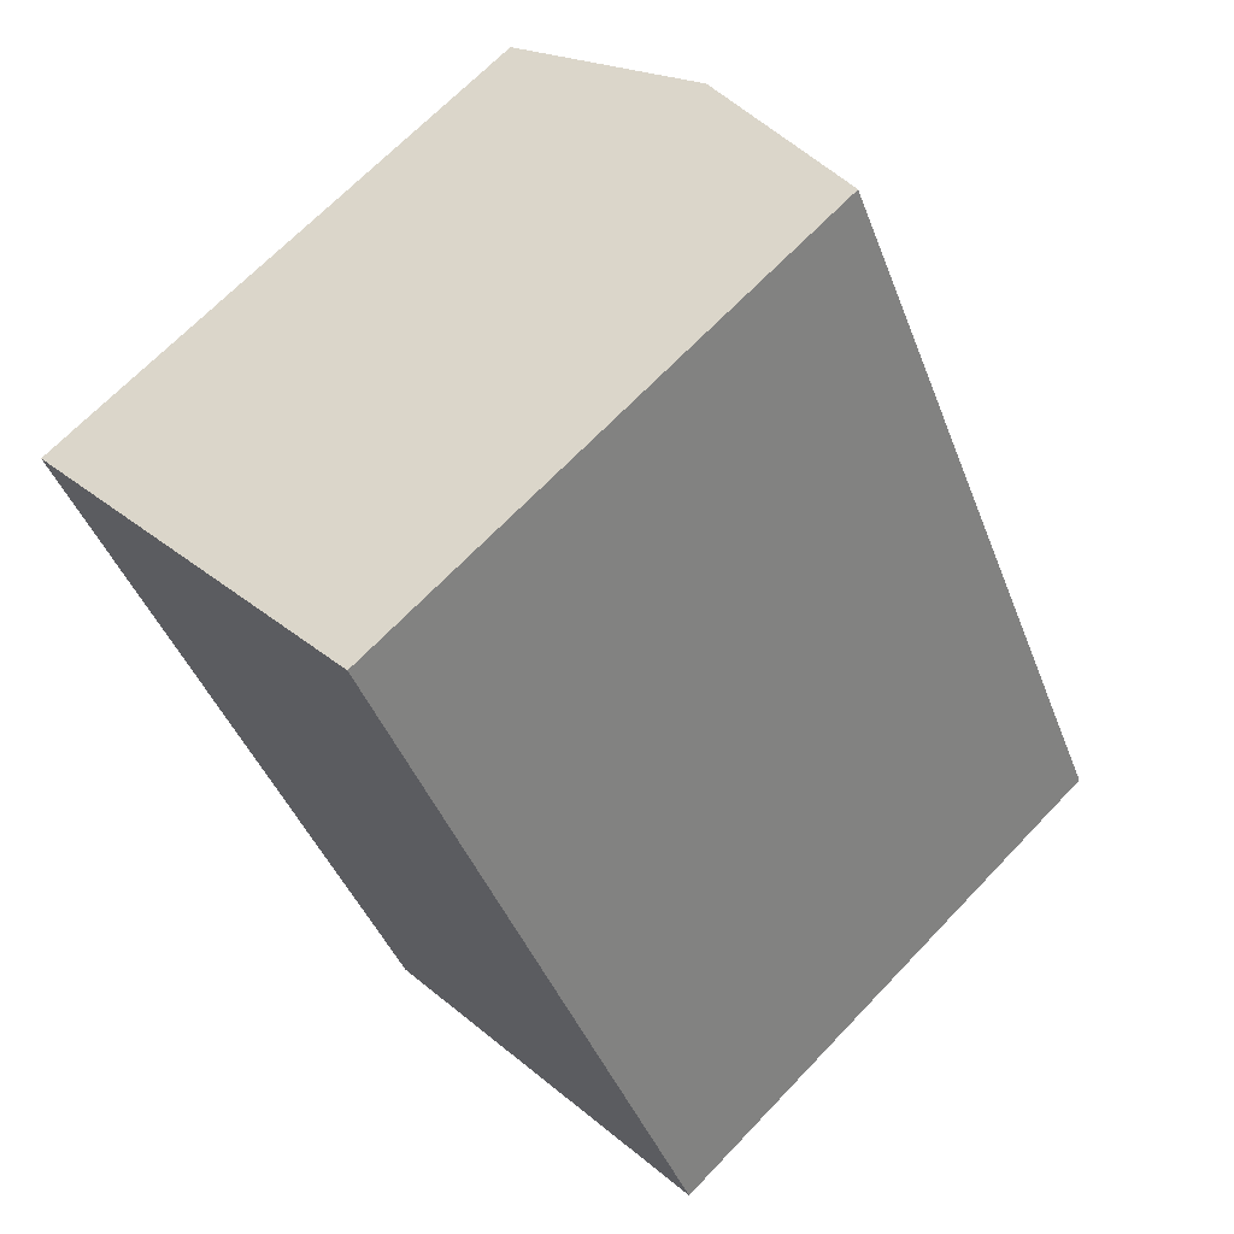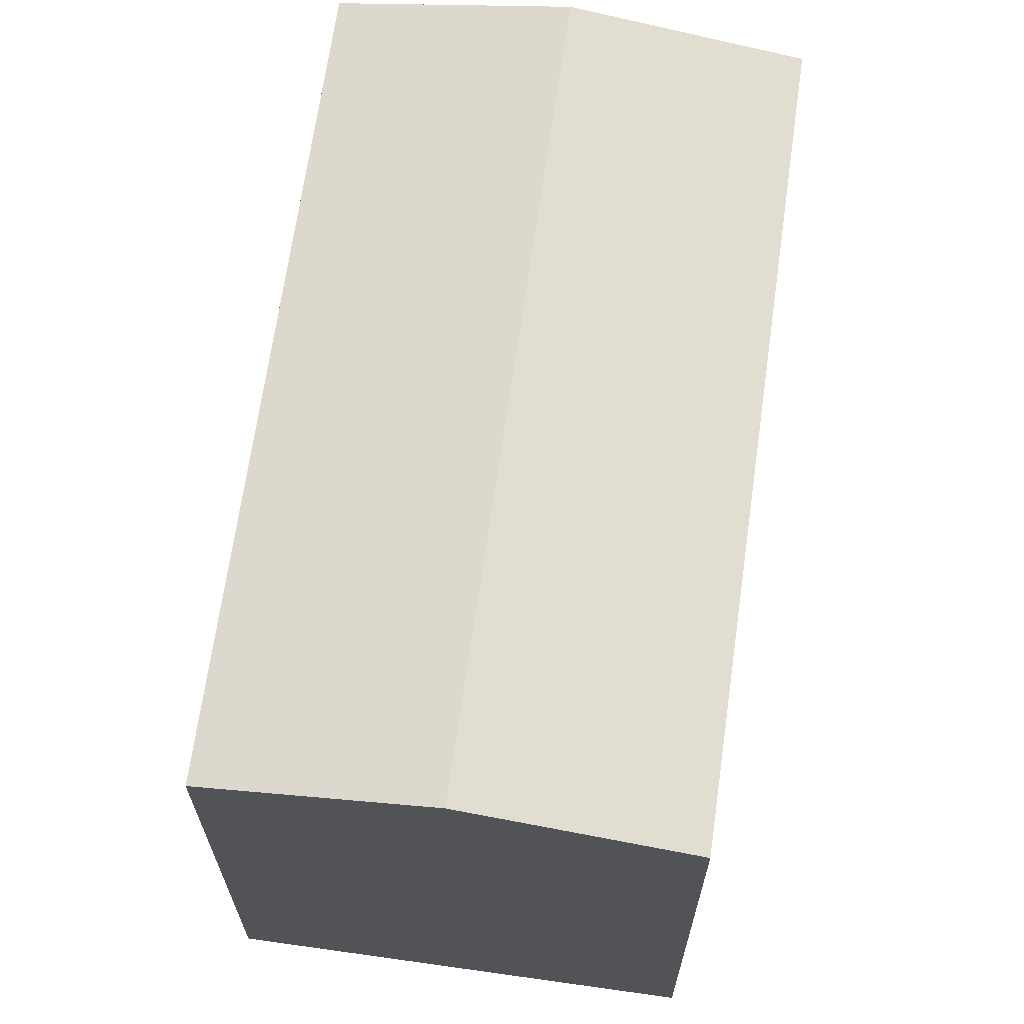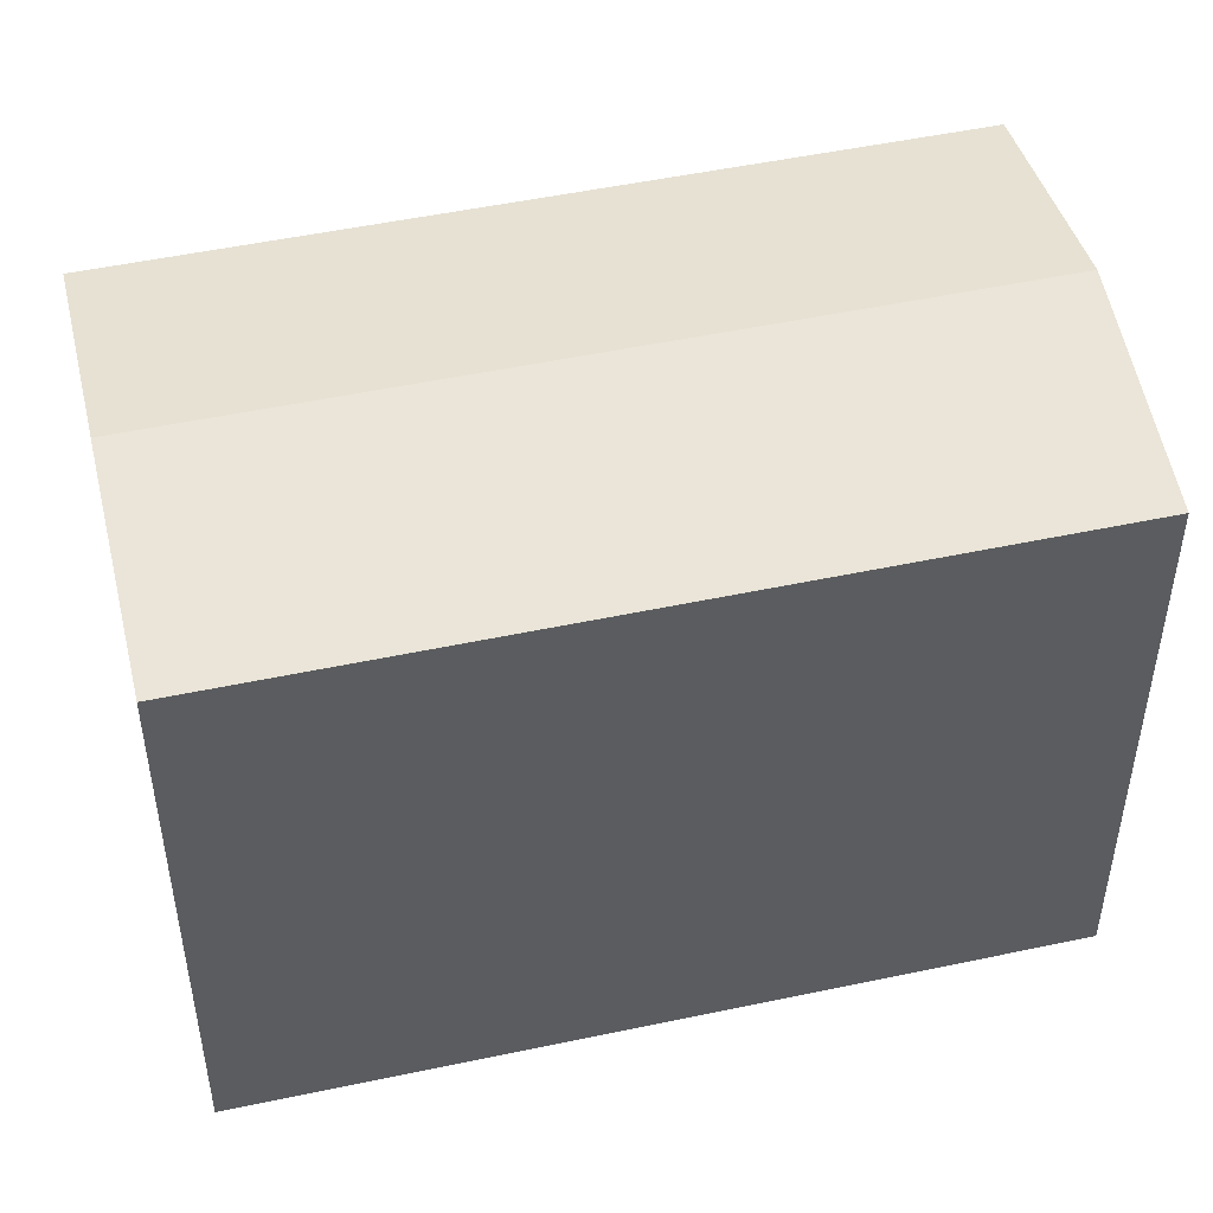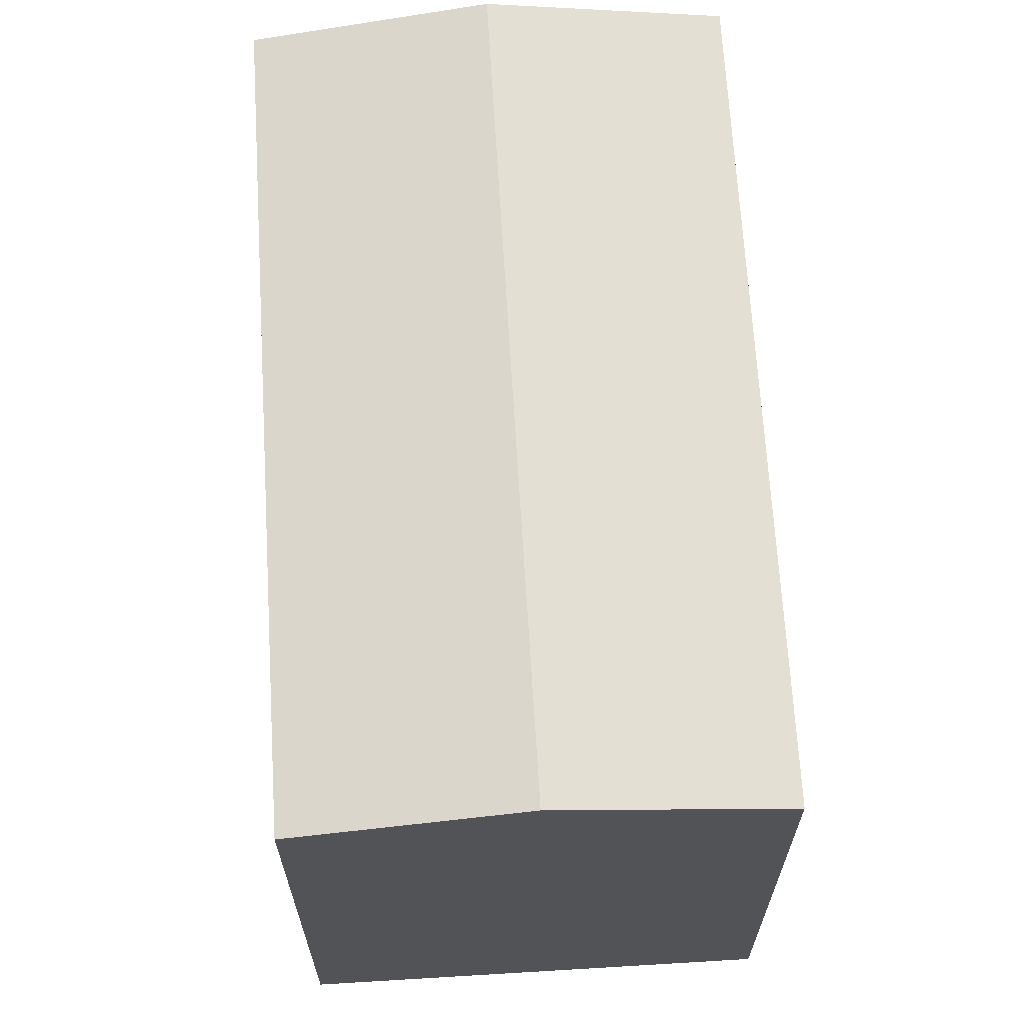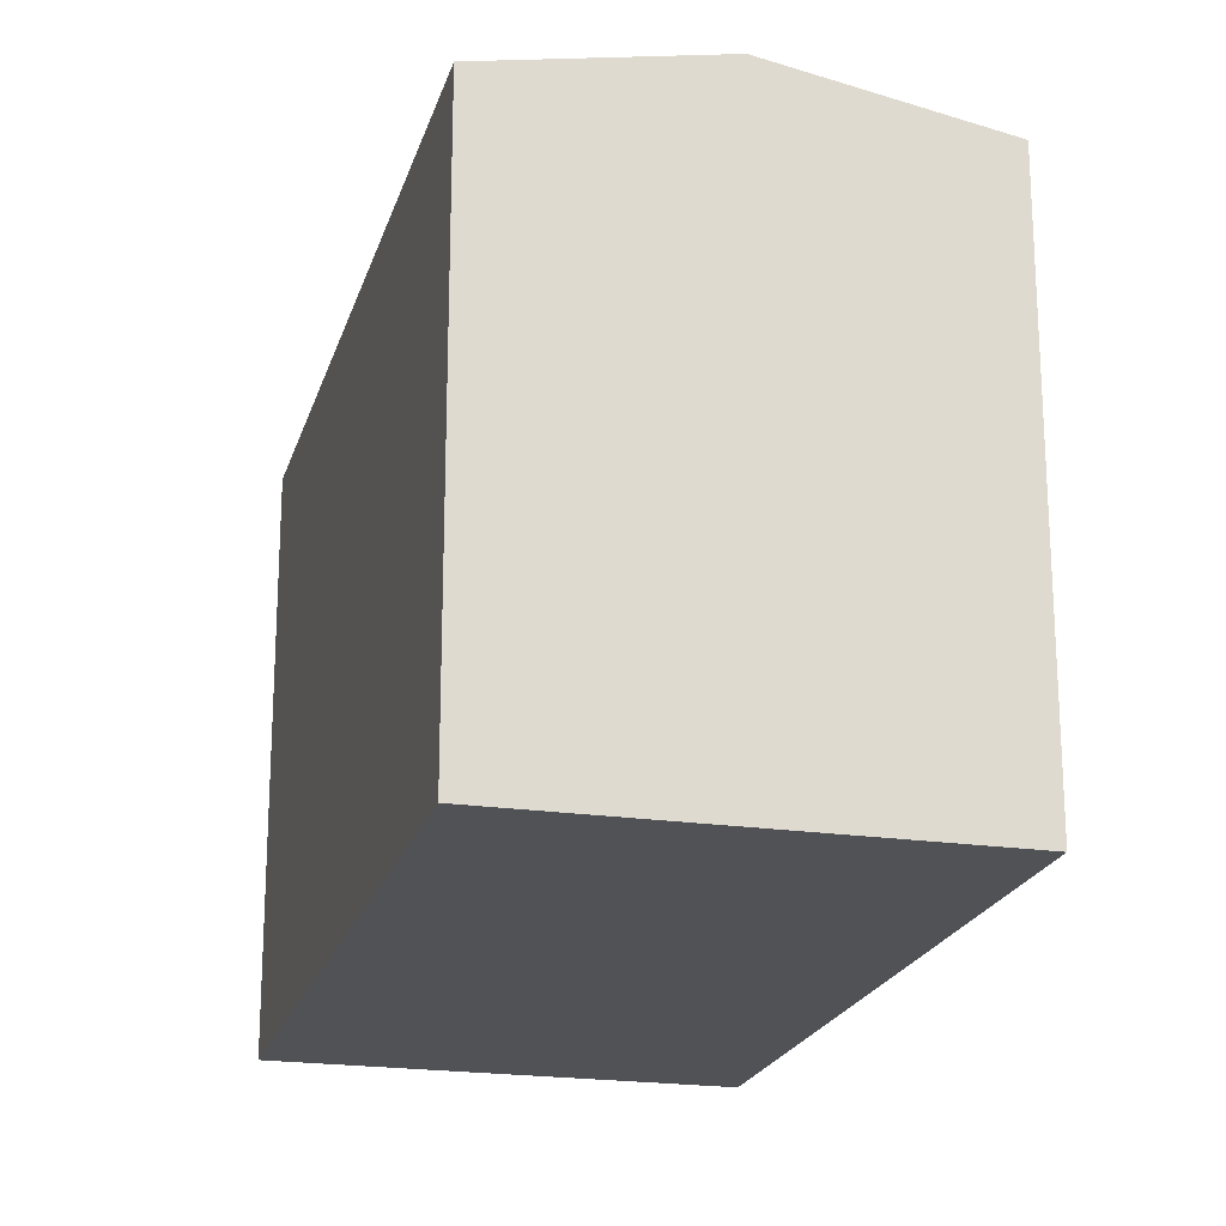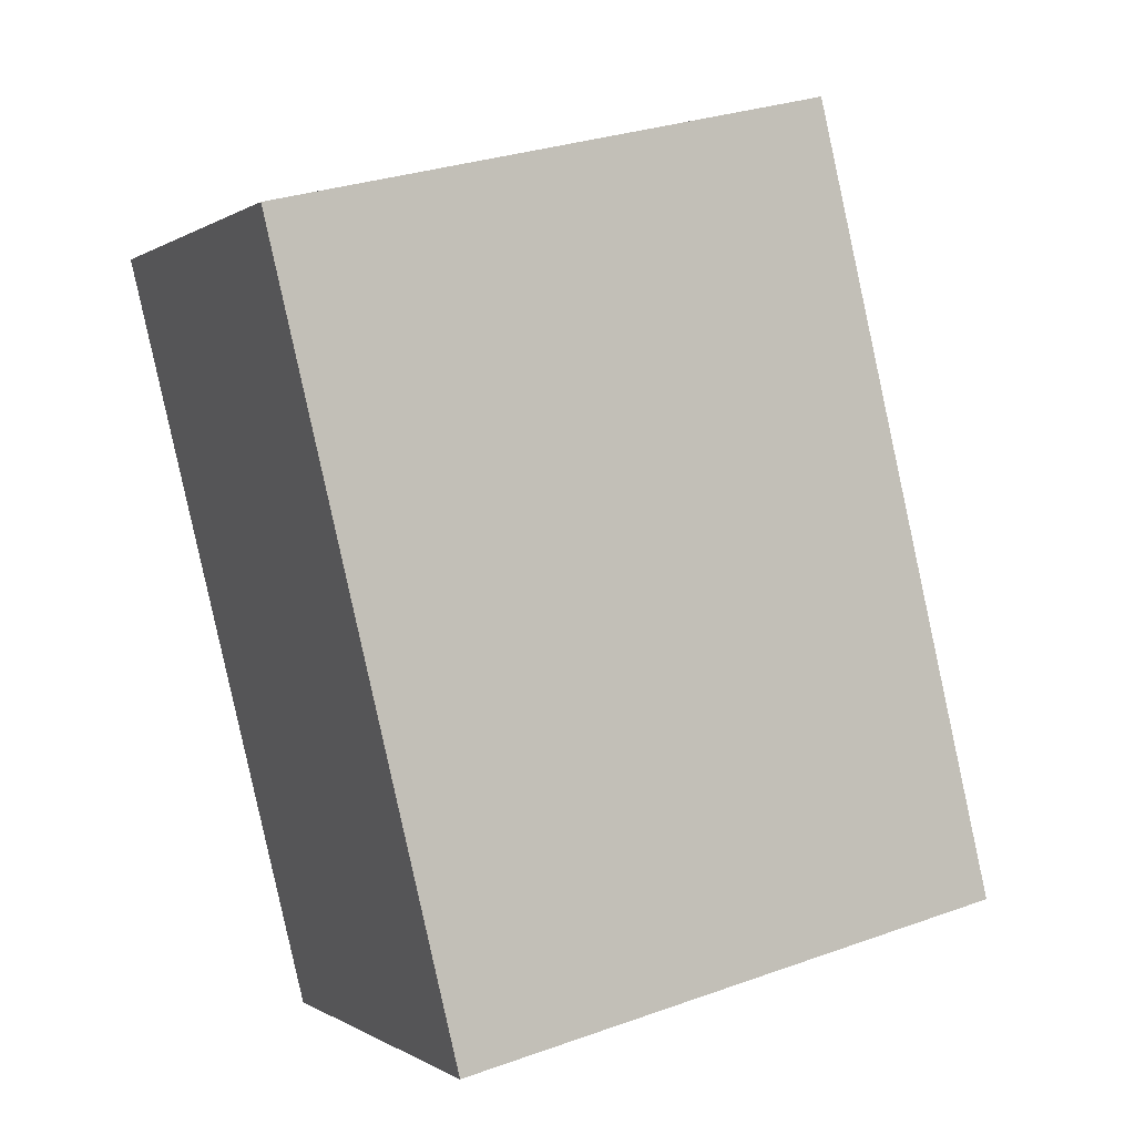
<metadata>
{"format":"obj","ext":"obj","renderer":"f3d","projection":"perspective","resolution":1024,"background":"white","views":[{"elev":67.6,"azim":43.6,"up":"+Z"},{"elev":67.6,"azim":-19.7,"up":"+Y"},{"elev":50.1,"azim":-130.9,"up":"+Y"},{"elev":67.4,"azim":148.8,"up":"+Y"},{"elev":-21.0,"azim":137.5,"up":"+Y"},{"elev":30.5,"azim":62.8,"up":"+Z"}]}
</metadata>
<code>
v  0 0 0
v  18.85 7.41e-16 -12.1
v  9.782 -3.15e-16 5.145
v  9.07 1.056e-15 -17.25
v  9.782 13.96 5.144
v  0.000298 13.96 -0.0004426
v  4.891 14.98 2.572
v  9.071 13.96 -17.25
v  18.85 13.96 -12.1
v  13.96 14.98 -14.67
g defaultobject
f 1 2 3
f 2 1 4
f 5 1 3
f 1 5 6
f 6 5 7
f 6 4 1
f 4 6 8
f 8 2 4
f 2 8 9
f 9 8 10
f 2 5 3
f 5 2 9
f 10 6 7
f 6 10 8
f 9 7 5
f 7 9 10

</code>
